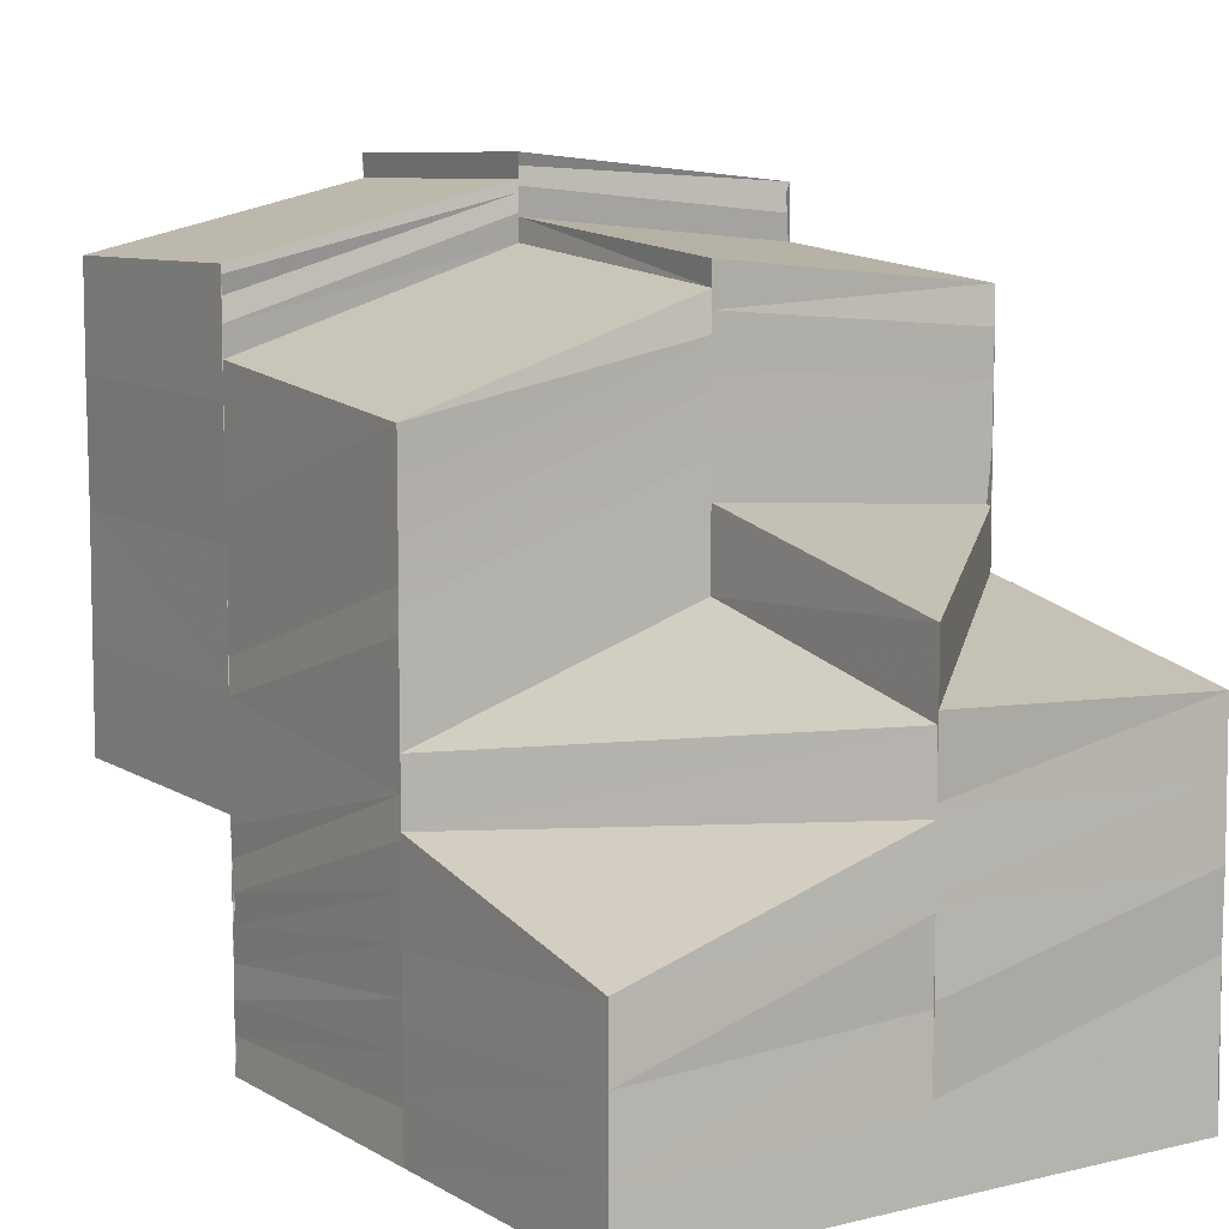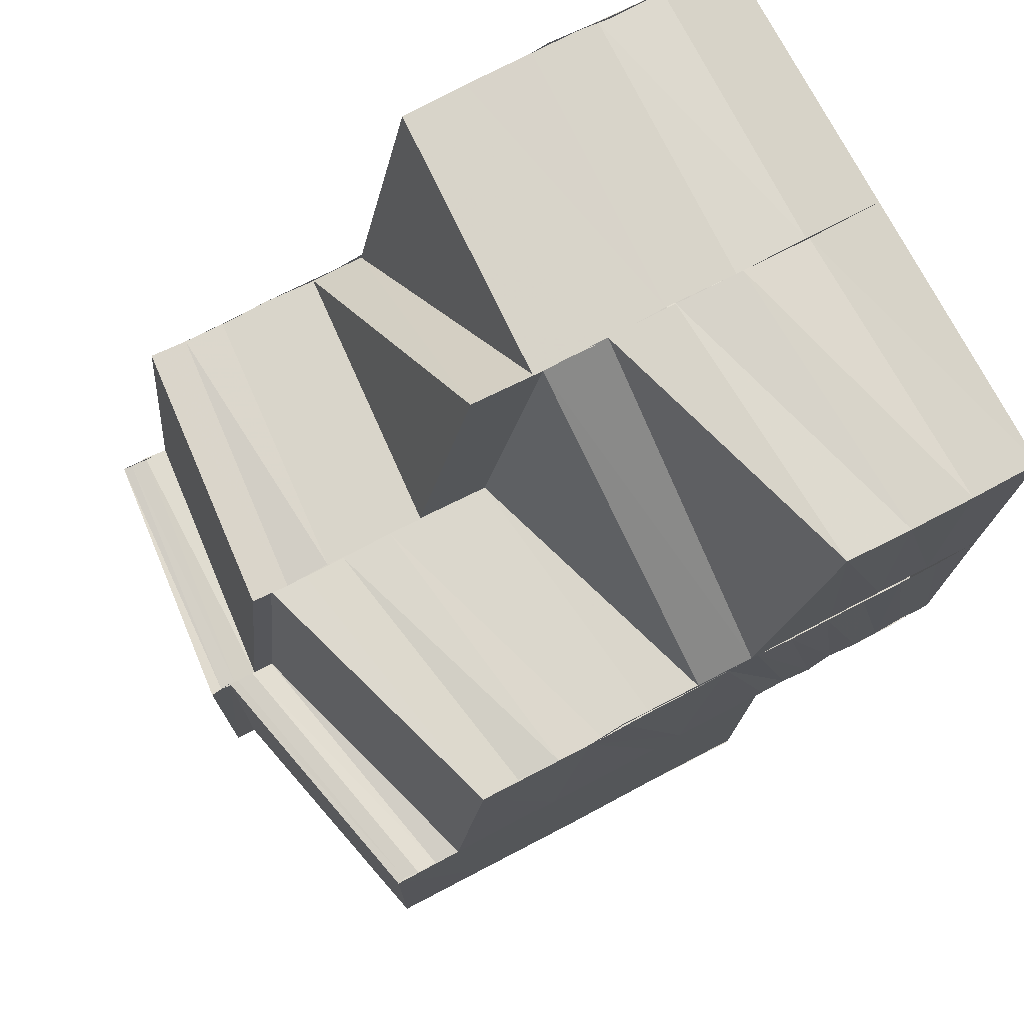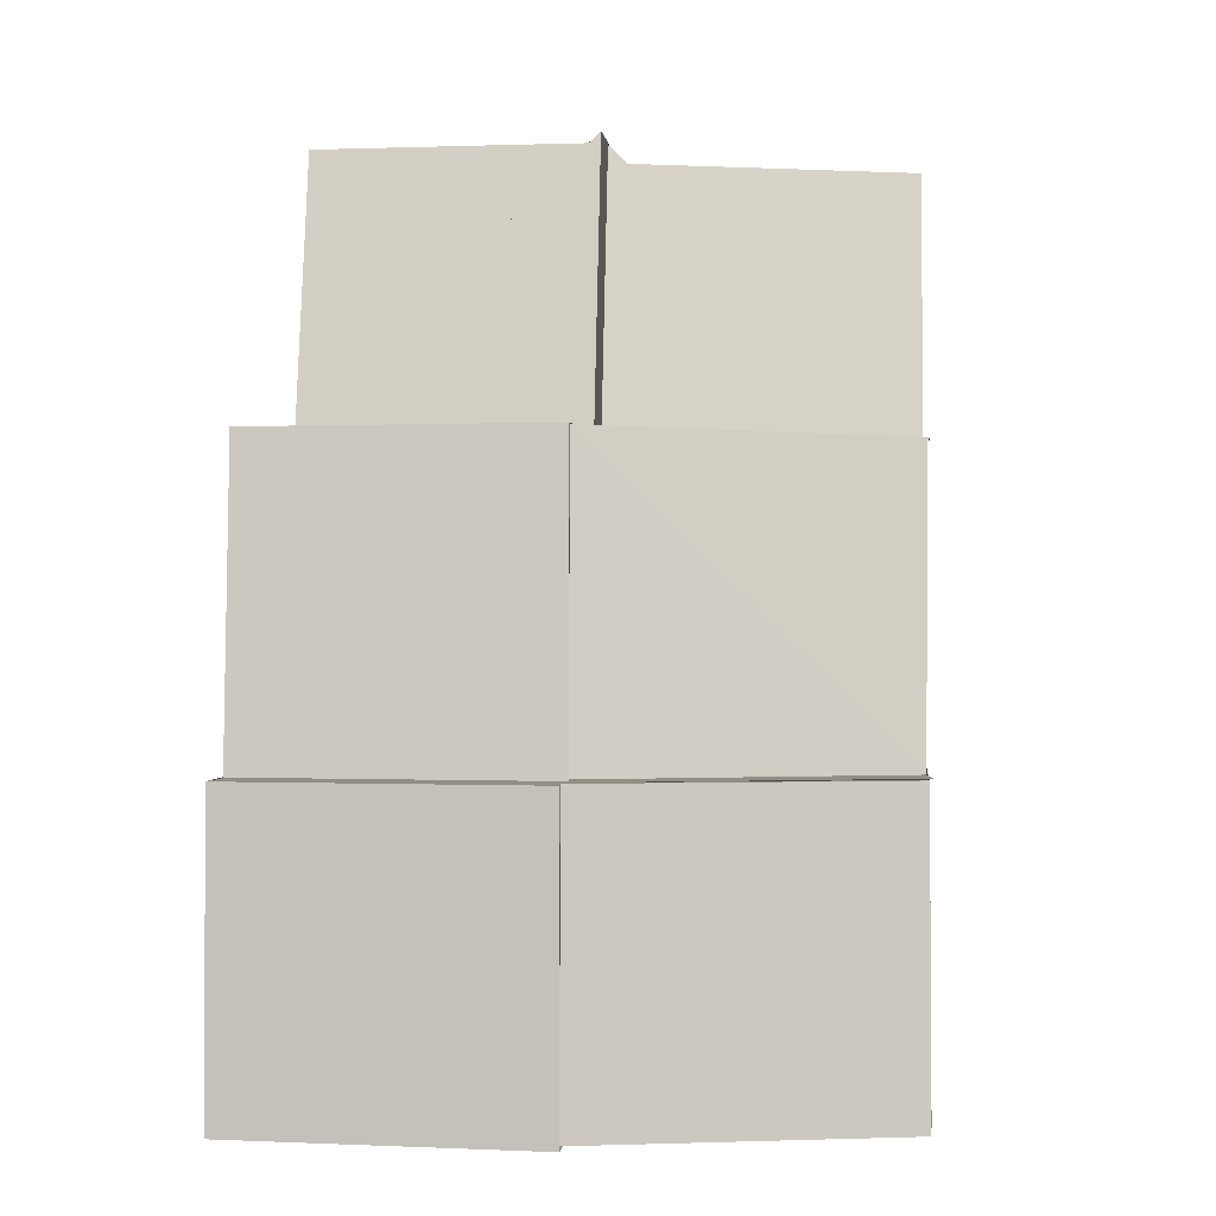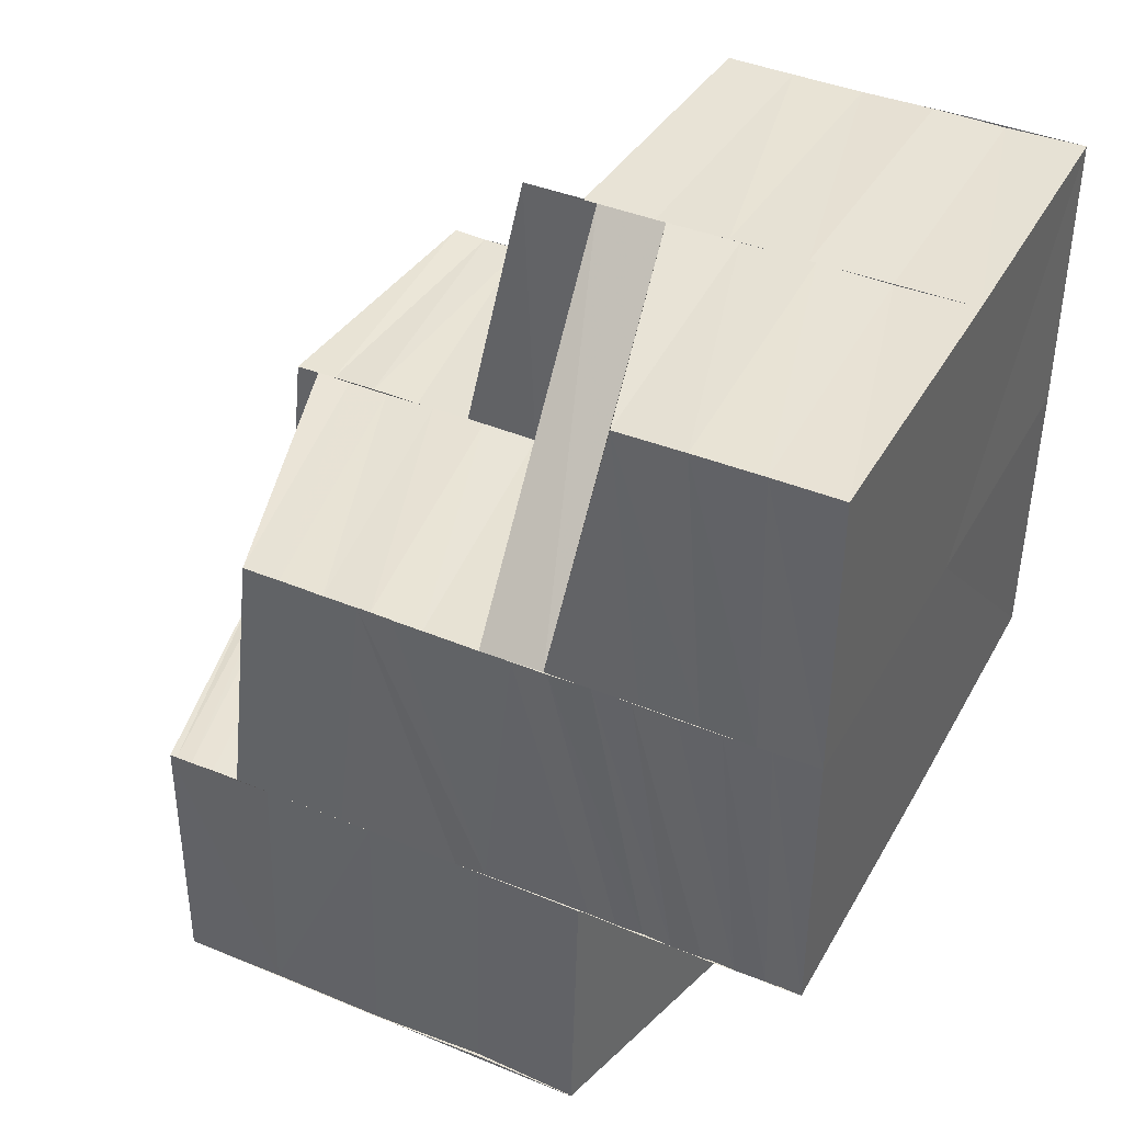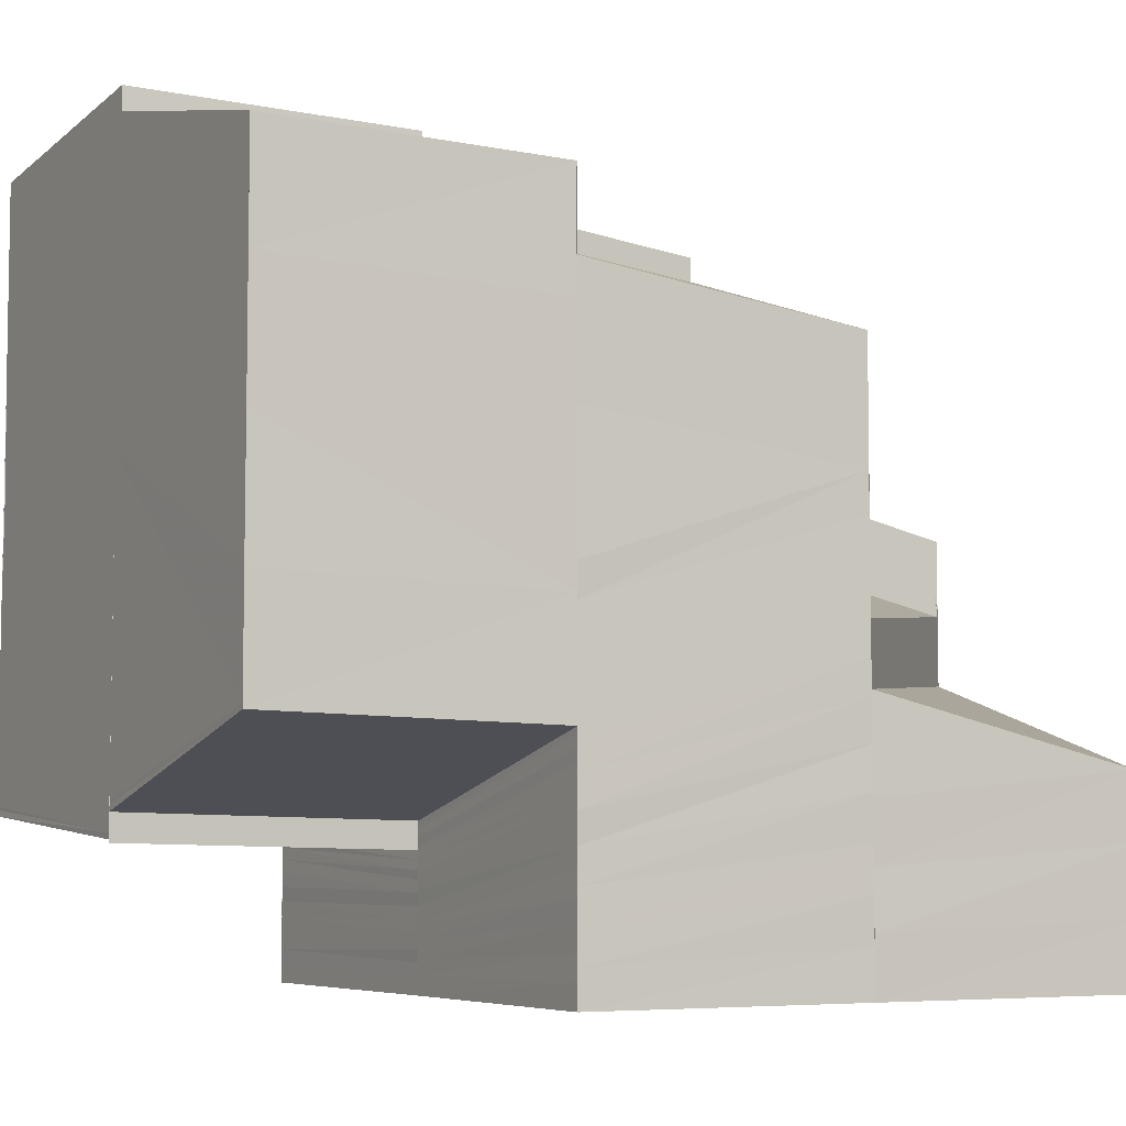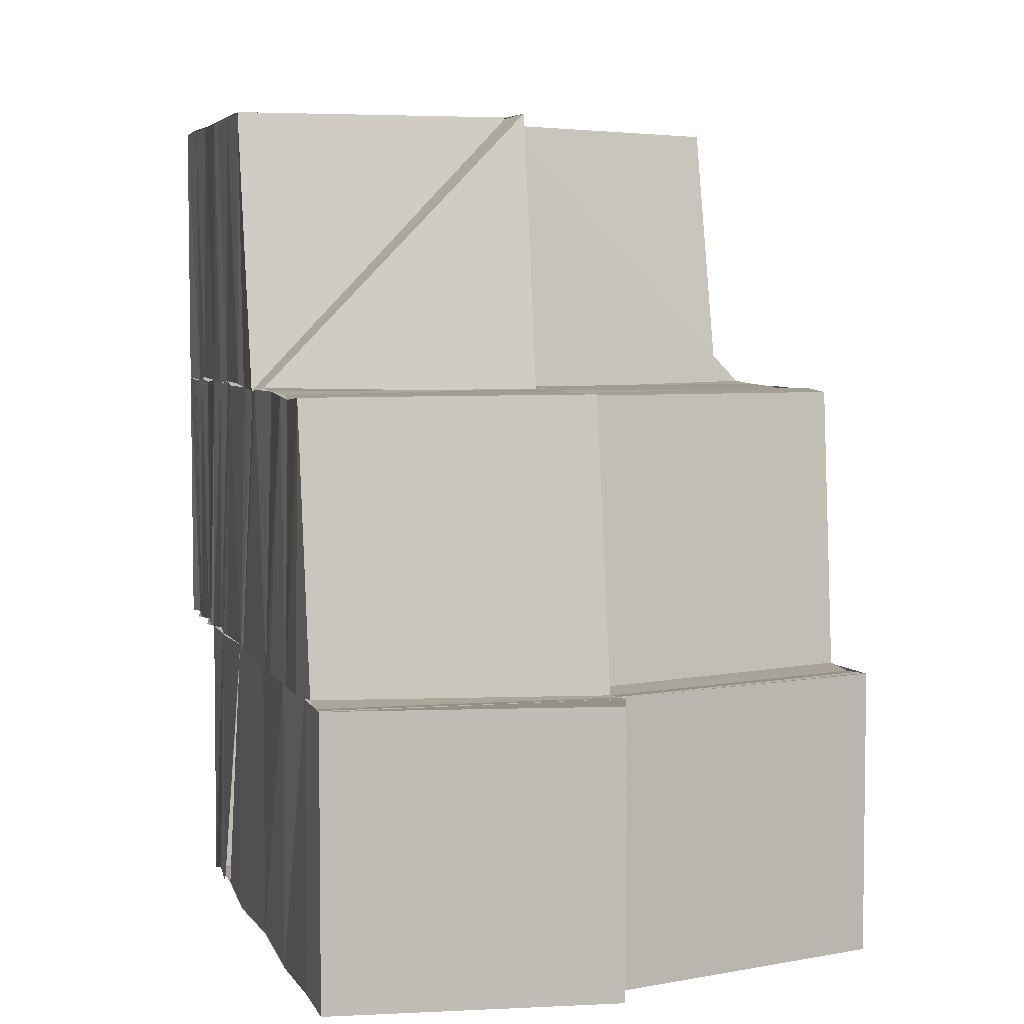
<metadata>
{"format":"obj","ext":"obj","renderer":"f3d","projection":"perspective","resolution":1024,"background":"white","views":[{"elev":7.8,"azim":146.8,"up":"+Z"},{"elev":74.6,"azim":62.4,"up":"+Y"},{"elev":-1.5,"azim":5.7,"up":"+Y"},{"elev":40.5,"azim":116.9,"up":"+Y"},{"elev":-6.1,"azim":60.9,"up":"+Z"},{"elev":5.2,"azim":-16.6,"up":"+Y"}]}
</metadata>
<code>
o 155
v 2211 1866 12.5
v 2211 1866 12.5
v 2211 1866 12.5
v 2211 1866 12.5
v 2211 1866 12.5
v 2211 1866 12.5
v 2211 1866 12.5
v 2211 1866 12.51
v 2211 1866 12.5
v 2211 1866 12.51
v 2211 1866 12.5
v 2211 1866 12.5
v 2211 1866 12.51
v 2211 1866 12.51
v 2211 1866 12.51
v 2211 1866 12.51
v 2211 1866 12.51
v 2211 1866 12.51
v 2211 1866 12.5
v 2211 1866 12.5
v 2211 1866 12.5
v 2211 1866 12.51
v 2211 1866 12.51
v 2211 1866 12.51
v 2211 1866 12.51
v 2211 1866 12.51
v 2211 1866 12.51
v 2211 1866 12.52
v 2211 1866 12.51
v 2211 1866 12.52
v 2211 1866 12.52
v 2211 1866 12.52
v 2211 1866 12.52
v 2211 1866 12.52
v 2211 1866 12.52
v 2211 1866 12.52
v 2211 1866 12.52
v 2211 1866 12.52
v 2211 1866 12.52
v 2211 1866 12.52
v 2211 1866 12.52
v 2211 1866 12.52
v 2211 1866 12.52
v 2211 1866 12.52
v 2211 1866 12.52
v 2211 1866 12.52
v 2211 1866 12.52
v 2211 1866 12.51
v 2211 1866 12.51
v 2211 1866 12.52
v 2211 1866 12.51
v 2211 1866 12.51
v 2211 1866 12.51
v 2211 1866 12.51
v 2211 1866 12.51
v 2211 1866 12.51
v 2211 1866 12.51
v 2211 1866 12.51
v 2211 1866 12.51
v 2211 1866 12.51
v 2211 1866 12.5
v 2211 1866 12.5
v 2211 1866 12.5
v 2211 1866 12.5
v 2211 1866 12.5
v 2211 1866 12.5
v 2211 1866 12.5
v 2211 1866 12.5
v 2211 1866 12.5
v 2211 1866 12.5
v 2211 1866 12.5
v 2211 1866 12.5
v 2211 1866 12.5
v 2211 1866 12.5
v 2211 1866 12.5
v 2211 1866 12.5
v 2211 1866 12.51
v 2211 1866 12.5
v 2211 1866 12.5
v 2211 1866 12.51
v 2211 1866 12.51
v 2211 1866 12.51
v 2211 1866 12.51
v 2211 1866 12.51
v 2211 1866 12.51
v 2211 1866 12.51
v 2211 1866 12.51
v 2211 1866 12.51
v 2211 1866 12.51
v 2211 1866 12.51
v 2211 1866 12.51
v 2211 1866 12.51
v 2211 1866 12.51
v 2211 1866 12.51
v 2211 1866 12.51
v 2211 1866 12.51
v 2211 1866 12.51
v 2211 1866 12.51
v 2211 1866 12.51
v 2211 1866 12.51
v 2211 1866 12.51
v 2211 1866 12.5
v 2211 1866 12.5
v 2211 1866 12.5
v 2211 1866 12.5
v 2211 1866 12.5
v 2211 1866 12.5
v 2211 1866 12.5
v 2211 1866 12.5
v 2211 1866 12.5
v 2211 1866 12.5
v 2211 1866 12.5
v 2211 1866 12.5
v 2211 1866 12.5
v 2211 1866 12.5
v 2211 1866 12.51
v 2211 1866 12.51
v 2211 1866 12.51
v 2211 1866 12.51
v 2211 1866 12.51
v 2211 1866 12.51
v 2211 1866 12.51
v 2211 1866 12.51
v 2211 1866 12.51
v 2211 1866 12.51
v 2211 1866 12.51
v 2211 1866 12.51
v 2211 1866 12.5
v 2211 1866 12.51
v 2211 1866 12.5
v 2211 1866 12.51
v 2211 1866 12.5
v 2211 1866 12.51
v 2211 1866 12.5
v 2211 1866 12.5
v 2211 1866 12.51
v 2211 1866 12.51
v 2211 1866 12.51
v 2211 1866 12.51
v 2211 1866 12.5
v 2211 1866 12.51
v 2211 1866 12.51
v 2211 1866 12.52
v 2211 1866 12.5
v 2211 1866 12.51
v 2211 1866 12.52
v 2211 1866 12.52
v 2211 1866 12.52
v 2211 1866 12.52
v 2211 1866 12.52
v 2211 1866 12.52
v 2211 1866 12.52
v 2211 1866 12.52
v 2211 1866 12.52
v 2211 1866 12.52
v 2211 1866 12.53
v 2211 1866 12.52
v 2211 1866 12.52
v 2211 1866 12.52
v 2211 1866 12.52
v 2211 1866 12.52
v 2211 1866 12.52
v 2211 1866 12.52
v 2211 1866 12.52
v 2211 1866 12.52
v 2211 1866 12.52
v 2211 1866 12.52
v 2211 1866 12.52
v 2211 1866 12.52
v 2211 1866 12.53
v 2211 1866 12.52
v 2211 1866 12.51
v 2211 1866 12.51
v 2211 1866 12.52
v 2211 1866 12.53
v 2211 1866 12.52
v 2211 1866 12.53
v 2211 1866 12.52
v 2211 1866 12.53
v 2211 1866 12.53
v 2211 1866 12.51
v 2211 1866 12.51
v 2211 1866 12.51
v 2211 1866 12.51
v 2211 1866 12.51
v 2211 1866 12.51
v 2211 1866 12.51
v 2211 1866 12.51
v 2211 1866 12.51
v 2211 1866 12.52
v 2211 1866 12.51
v 2211 1866 12.51
v 2211 1866 12.51
v 2211 1866 12.51
v 2211 1866 12.51
v 2211 1866 12.51
v 2211 1866 12.51
v 2211 1866 12.51
v 2211 1866 12.51
v 2211 1866 12.5
v 2211 1866 12.5
v 2211 1866 12.51
v 2211 1866 12.51
v 2211 1866 12.5
v 2211 1866 12.5
v 2211 1866 12.53
v 2211 1866 12.52
v 2211 1866 12.52
v 2211 1866 12.53
v 2211 1866 12.52
v 2211 1866 12.53
v 2211 1866 12.53
v 2211 1866 12.53
v 2211 1866 12.53
v 2211 1866 12.53
v 2211 1866 12.53
v 2211 1866 12.53
v 2211 1866 12.53
v 2211 1866 12.53
v 2211 1866 12.53
v 2211 1866 12.53
v 2211 1866 12.53
v 2211 1866 12.53
v 2211 1866 12.53
v 2211 1866 12.53
v 2211 1866 12.53
v 2211 1866 12.53
v 2211 1866 12.53
v 2211 1866 12.53
v 2211 1866 12.53
v 2211 1866 12.53
v 2211 1866 12.52
v 2211 1866 12.53
v 2211 1866 12.52
v 2211 1866 12.52
v 2211 1866 12.52
v 2211 1866 12.51
v 2211 1866 12.51
v 2211 1866 12.51
v 2211 1866 12.52
v 2211 1866 12.53
v 2211 1866 12.53
v 2211 1866 12.53
v 2211 1866 12.52
v 2211 1866 12.51
v 2211 1866 12.51
v 2211 1866 12.51
v 2211 1866 12.51
v 2211 1866 12.51
v 2211 1866 12.51
v 2211 1866 12.51
v 2211 1866 12.51
v 2211 1866 12.51
v 2211 1866 12.51
v 2211 1866 12.51
v 2211 1866 12.51
v 2211 1866 12.53
v 2211 1866 12.53
v 2211 1866 12.53
v 2211 1866 12.53
v 2211 1866 12.53
v 2211 1866 12.51
v 2211 1866 12.51
v 2211 1866 12.52
v 2211 1866 12.52
v 2211 1866 12.53
v 2211 1866 12.53
v 2211 1866 12.52
v 2211 1866 12.52
v 2211 1866 12.52
v 2211 1866 12.52
v 2211 1866 12.51
v 2211 1866 12.51
v 2211 1866 12.51
v 2211 1866 12.51
v 2211 1866 12.51
v 2211 1866 12.51
v 2211 1866 12.53
v 2211 1866 12.53
v 2211 1866 12.52
v 2211 1866 12.52
v 2211 1866 12.51
v 2211 1866 12.51
v 2211 1866 12.51
v 2211 1866 12.51
v 2211 1866 12.51
v 2211 1866 12.51
v 2211 1866 12.51
v 2211 1866 12.51
v 2211 1866 12.51
v 2211 1866 12.51
v 2211 1866 12.51
v 2211 1866 12.51
v 2211 1866 12.51
v 2211 1866 12.51
v 2211 1866 12.51
v 2211 1866 12.51
v 2211 1866 12.52
v 2211 1866 12.53
v 2211 1866 12.53
v 2211 1866 12.53
v 2211 1866 12.53
v 2211 1866 12.51
v 2211 1866 12.51
v 2211 1866 12.51
v 2211 1866 12.51
v 2211 1866 12.51
v 2211 1866 12.51
v 2211 1866 12.51
v 2211 1866 12.51
v 2211 1866 12.5
v 2211 1866 12.5
v 2211 1866 12.5
v 2211 1866 12.5
v 2211 1866 12.5
v 2211 1866 12.5
v 2211 1866 12.5
v 2211 1866 12.5
v 2211 1866 12.5
f 1 2 3
f 2 4 5
f 6 7 1
f 2 8 9
f 8 10 4
f 9 11 12
f 13 14 10
f 8 13 15
f 15 16 11
f 17 18 16
f 19 17 11
f 20 19 21
f 22 23 16
f 13 24 22
f 22 25 23
f 24 25 22
f 24 26 25
f 26 27 25
f 26 28 27
f 28 29 27
f 30 28 26
f 28 31 29
f 32 33 28
f 31 34 29
f 31 35 34
f 35 36 34
f 35 37 36
f 37 38 36
f 37 39 38
f 39 40 38
f 39 41 42
f 40 43 44
f 45 43 46
f 40 44 47
f 47 44 48
f 47 48 49
f 50 47 49
f 50 49 51
f 51 49 52
f 51 52 53
f 54 51 53
f 54 53 55
f 56 54 55
f 56 55 57
f 58 56 57
f 58 57 59
f 60 58 59
f 60 59 61
f 62 60 61
f 62 61 63
f 64 62 63
f 64 63 65
f 21 64 66
f 66 67 68
f 67 69 70
f 67 71 69
f 71 72 69
f 71 73 72
f 73 74 72
f 73 75 74
f 75 76 74
f 75 77 76
f 77 78 76
f 77 57 78
f 57 79 78
f 57 80 79
f 80 81 79
f 80 82 81
f 82 83 81
f 82 84 83
f 84 85 83
f 84 86 85
f 86 87 85
f 86 88 87
f 88 89 87
f 88 90 89
f 90 91 89
f 90 92 93
f 91 94 95
f 91 96 97
f 98 96 99
f 97 100 101
f 68 102 103
f 102 104 105
f 102 106 104
f 106 107 104
f 106 108 107
f 108 109 107
f 108 110 109
f 110 111 109
f 110 112 111
f 112 113 111
f 112 78 113
f 78 114 113
f 78 115 114
f 115 116 114
f 115 117 116
f 117 118 116
f 117 119 118
f 119 120 118
f 119 83 120
f 83 121 120
f 83 122 121
f 123 124 121
f 125 120 126
f 120 127 126
f 125 126 128
f 120 129 127
f 130 125 128
f 129 131 127
f 130 128 132
f 129 133 131
f 134 130 132
f 134 132 135
f 133 136 131
f 133 137 136
f 137 138 136
f 137 139 138
f 103 134 140
f 139 141 138
f 138 141 142
f 141 143 142
f 140 144 6
f 141 145 143
f 145 146 143
f 145 147 146
f 147 148 146
f 146 148 149
f 148 150 149
f 148 151 150
f 151 152 150
f 150 152 153
f 152 154 155
f 154 156 157
f 152 157 158
f 159 153 160
f 153 161 160
f 159 160 162
f 163 159 162
f 163 162 164
f 165 163 164
f 165 166 167
f 168 169 161
f 169 170 161
f 171 165 30
f 171 30 172
f 173 174 172
f 170 175 176
f 176 177 178
f 179 180 176
f 181 173 182
f 183 172 182
f 184 181 185
f 186 182 185
f 187 188 183
f 189 187 186
f 188 190 191
f 187 191 192
f 189 192 193
f 194 189 195
f 195 189 196
f 197 194 195
f 197 195 198
f 199 197 198
f 199 198 200
f 144 199 200
f 144 200 201
f 196 185 202
f 203 196 202
f 203 202 204
f 7 203 204
f 7 204 205
f 206 207 208
f 180 209 207
f 209 210 207
f 209 211 210
f 211 212 210
f 211 213 212
f 214 215 212
f 216 217 213
f 218 217 219
f 220 221 213
f 222 220 223
f 224 225 223
f 224 223 226
f 227 224 226
f 227 226 179
f 228 227 229
f 230 231 225
f 232 230 233
f 234 232 233
f 235 232 234
f 236 235 234
f 237 235 236
f 238 237 236
f 239 237 238
f 240 241 230
f 241 242 243
f 240 241 244
f 245 238 141
f 246 245 141
f 247 245 246
f 248 246 249
f 250 251 246
f 252 250 249
f 253 254 247
f 253 254 244
f 255 256 244
f 241 257 244
f 258 257 259
f 257 260 261
f 257 221 244
f 262 263 244
f 264 262 244
f 265 264 244
f 266 265 244
f 267 266 268
f 267 268 269
f 269 268 270
f 268 271 270
f 270 271 272
f 271 273 272
f 272 273 274
f 272 274 275
f 275 276 277
f 278 279 267
f 278 279 244
f 280 281 244
f 282 280 244
f 283 282 244
f 284 283 244
f 274 285 286
f 285 287 286
f 288 286 289
f 285 290 291
f 292 293 294
f 295 296 297
f 298 299 300
f 299 301 302
f 303 304 305
f 306 307 308
f 307 309 310
f 311 312 313
f 312 314 313
f 315 311 313
f 314 316 313
f 317 315 313
f 316 318 313
f 319 317 313
f 318 319 313

</code>
